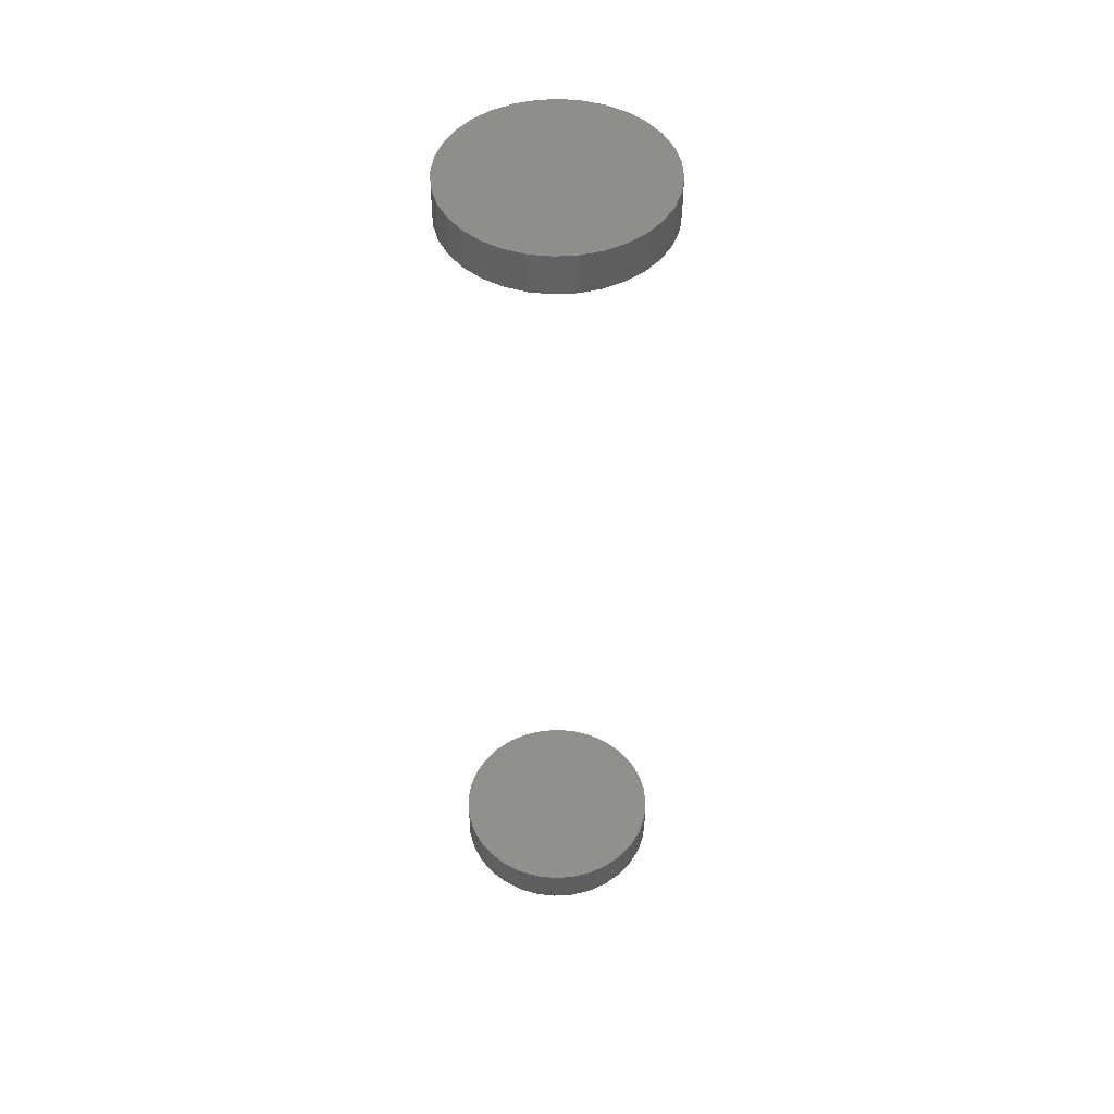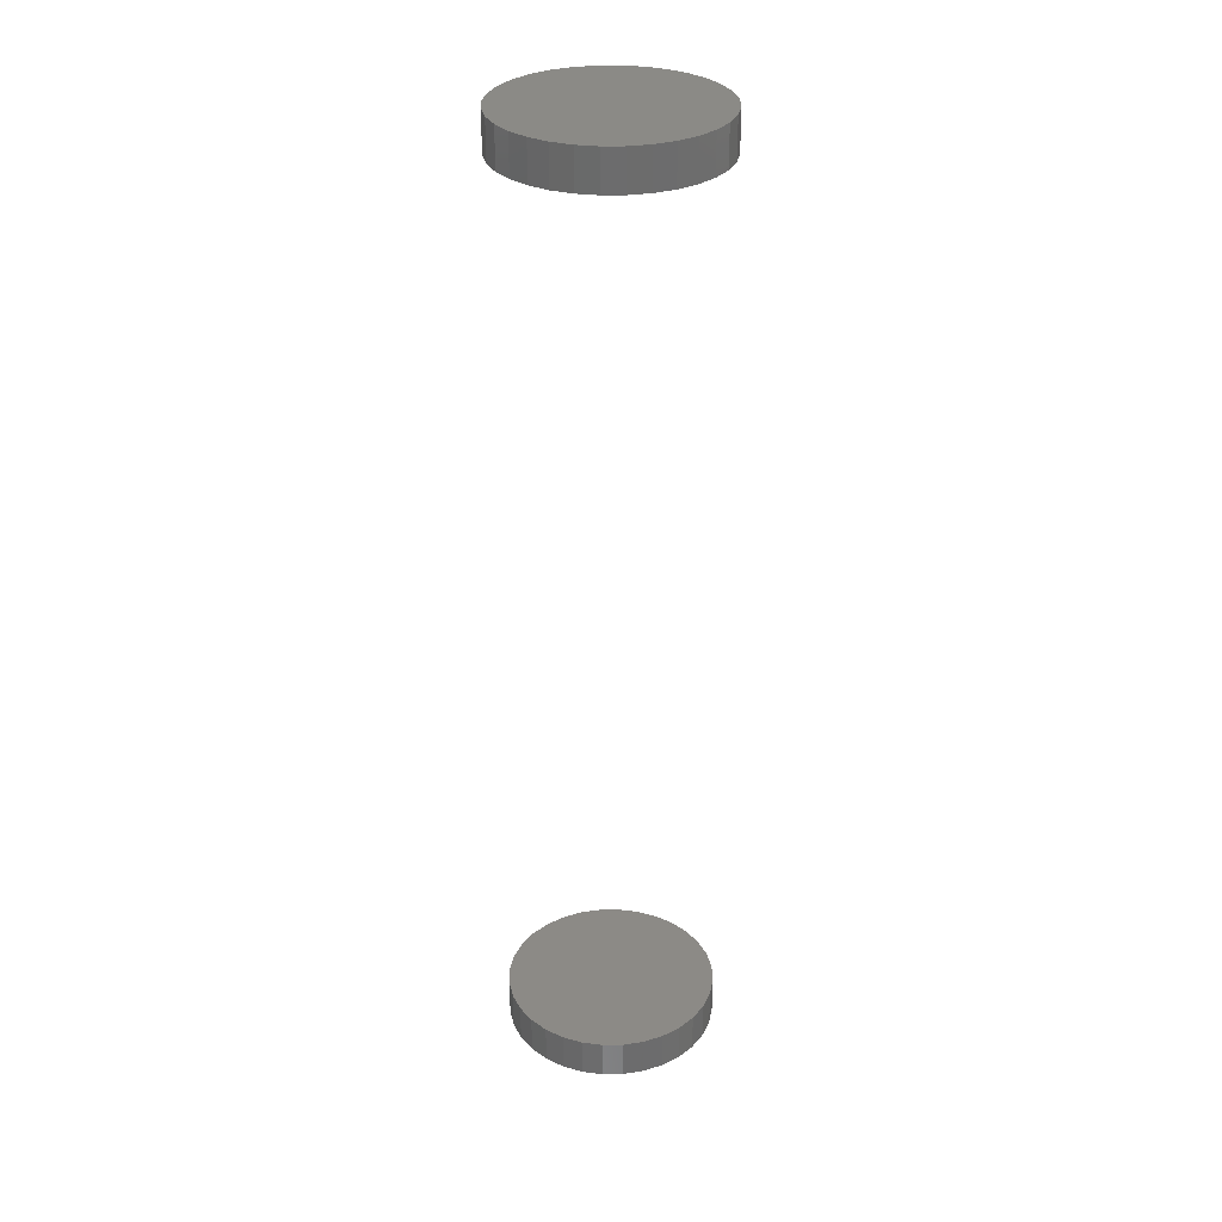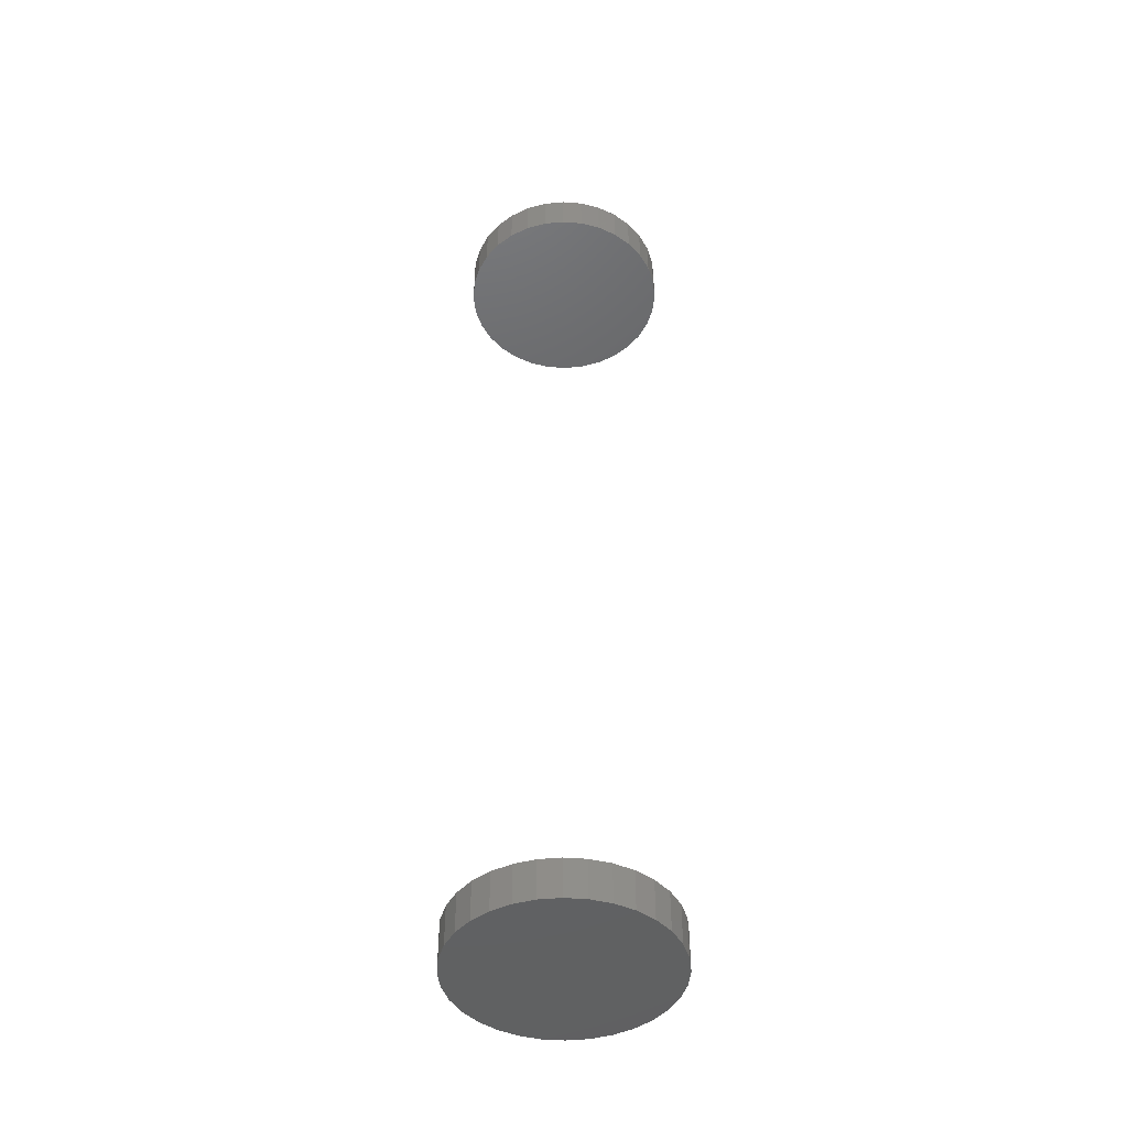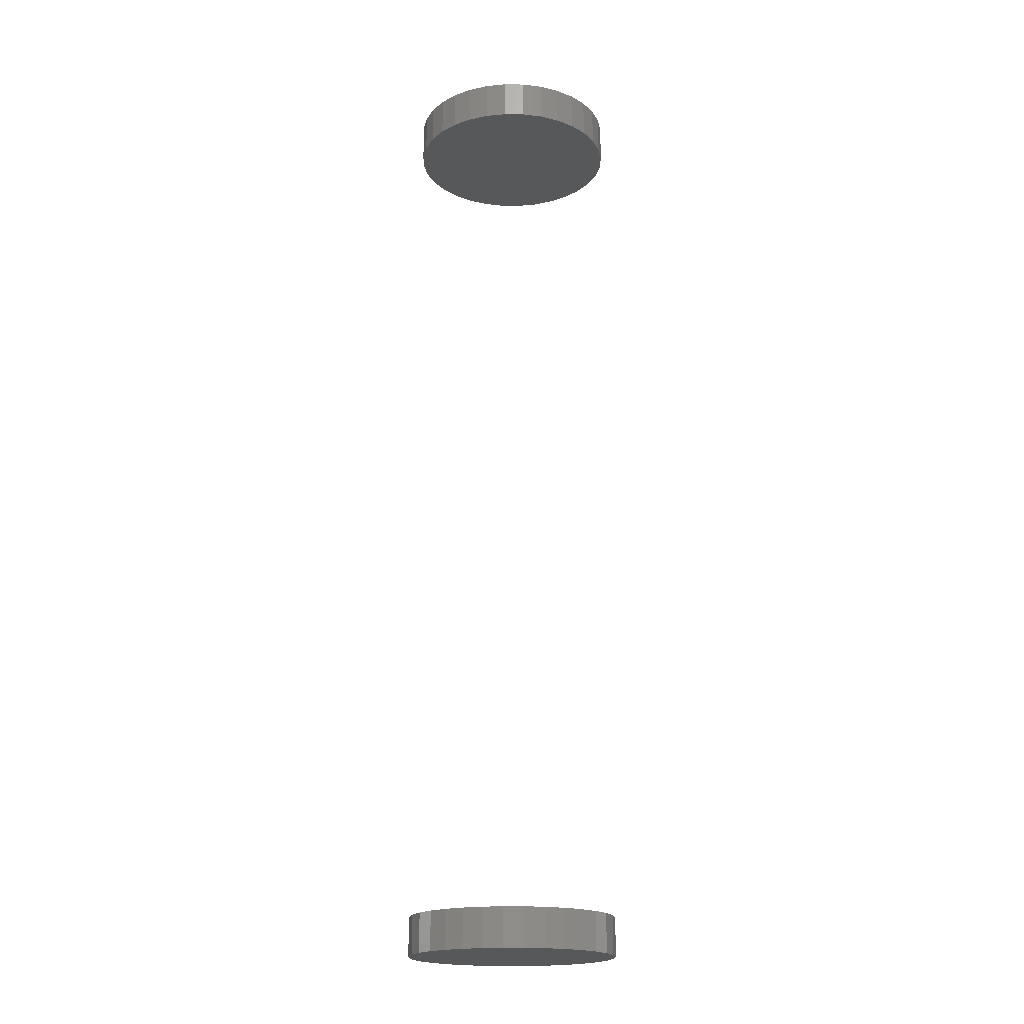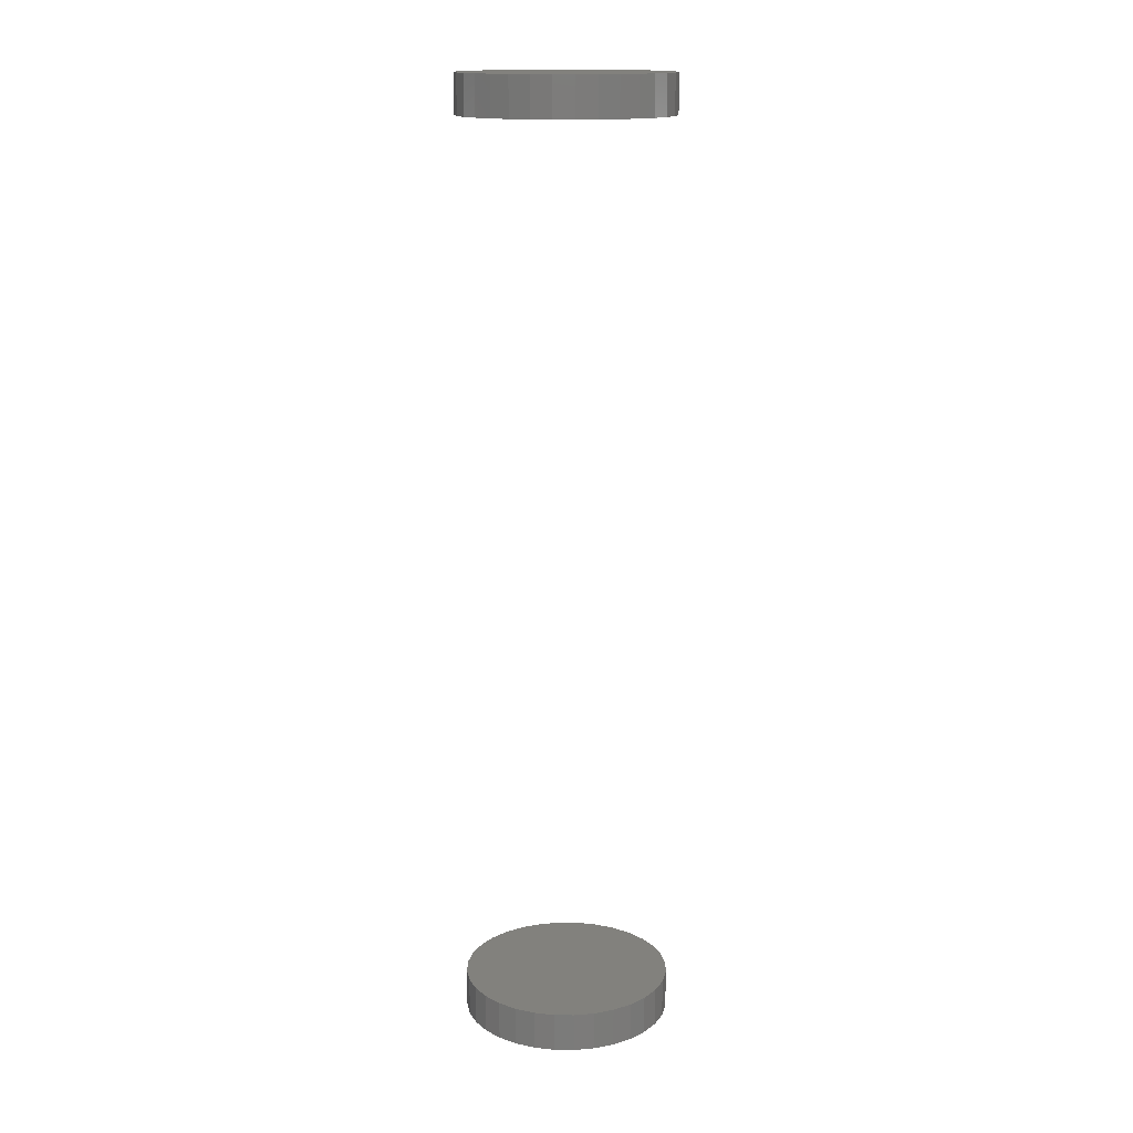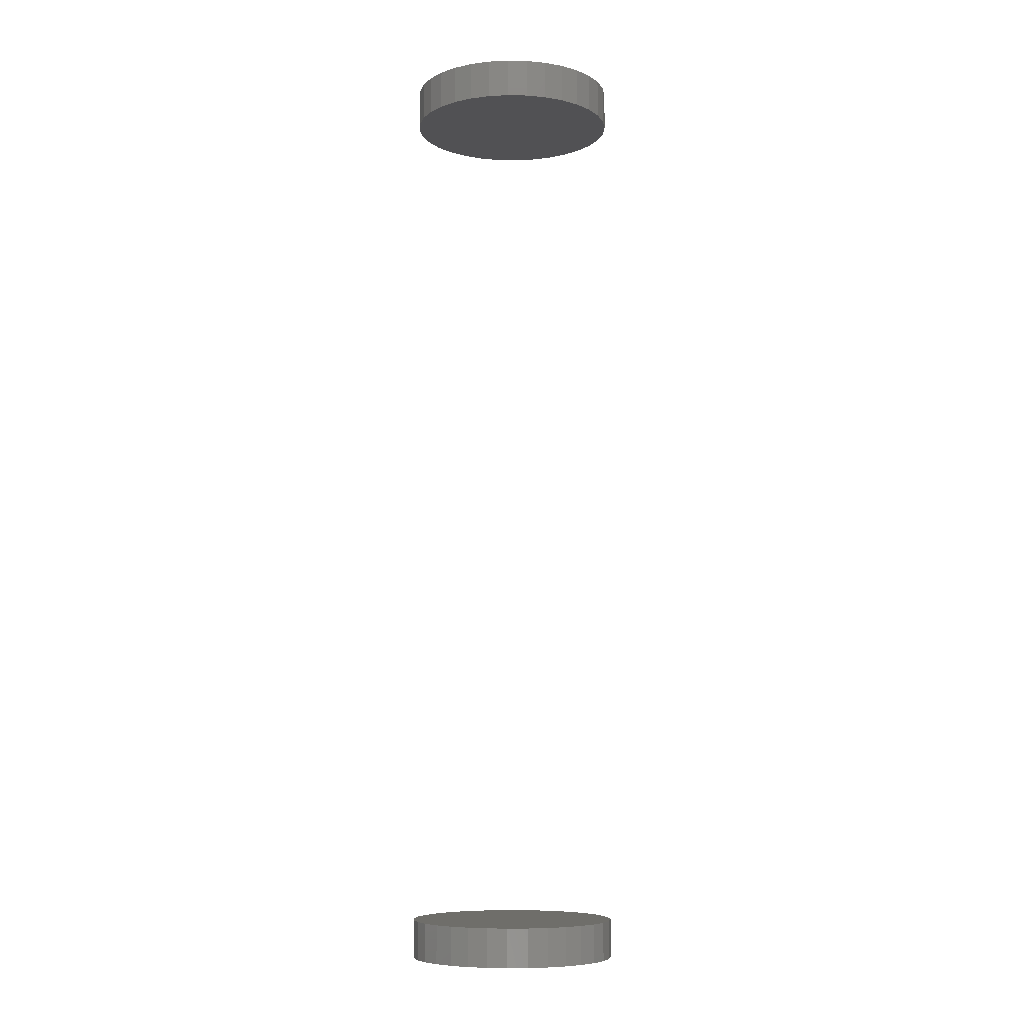
<metadata>
{"format":"stl","ext":"stl","renderer":"f3d","projection":"perspective","resolution":1024,"background":"white","views":[{"elev":48.6,"azim":-54.7,"up":"+Y"},{"elev":31.2,"azim":-141.7,"up":"+Y"},{"elev":-45.1,"azim":-123.1,"up":"+Y"},{"elev":-19.2,"azim":-18.0,"up":"+Y"},{"elev":15.5,"azim":-161.9,"up":"+Y"},{"elev":-7.8,"azim":-87.5,"up":"+Y"}]}
</metadata>
<code>
# stl→obj: 128 verts, 248 faces
v -0.08158 -0.7266 2.062e-17
v -0.08158 -0.7578 2.062e-17
v -0.07996 -0.7266 0.01643
v -0.07996 -0.7578 0.01643
v -0.07517 -0.7266 0.03223
v -0.07517 -0.7578 0.03223
v -0.06739 -0.7266 0.04678
v -0.06739 -0.7578 0.04678
v -0.05691 -0.7266 0.05955
v -0.05691 -0.7578 0.05955
v -0.04415 -0.7266 0.07002
v -0.04415 -0.7578 0.07002
v -0.02959 -0.7266 0.0778
v -0.02959 -0.7578 0.0778
v -0.0138 -0.7266 0.08259
v -0.0138 -0.7578 0.08259
v 0.002632 -0.7266 0.08421
v 0.002632 -0.7578 0.08421
v 0.01906 -0.7266 0.08259
v 0.01906 -0.7578 0.08259
v 0.03486 -0.7266 0.0778
v 0.03486 -0.7578 0.0778
v 0.04942 -0.7266 0.07002
v 0.04942 -0.7578 0.07002
v 0.06218 -0.7266 0.05955
v 0.06218 -0.7578 0.05955
v 0.07265 -0.7266 0.04678
v 0.07265 -0.7578 0.04678
v 0.08043 -0.7266 0.03223
v 0.08043 -0.7578 0.03223
v 0.08522 -0.7266 0.01643
v 0.08522 -0.7578 0.01643
v 0.08684 -0.7266 -2.115e-16
v 0.08684 -0.7578 -1.16e-16
v -0.08158 0.007812 2.062e-17
v -0.08158 -0.02344 2.062e-17
v -0.07996 0.007812 0.01643
v -0.07996 -0.02344 0.01643
v -0.07517 0.007812 0.03223
v -0.07517 -0.02344 0.03223
v -0.06739 0.007812 0.04678
v -0.06739 -0.02344 0.04678
v -0.05691 0.007812 0.05955
v -0.05691 -0.02344 0.05955
v -0.04415 0.007812 0.07002
v -0.04415 -0.02344 0.07002
v -0.02959 0.007812 0.0778
v -0.02959 -0.02344 0.0778
v -0.0138 0.007812 0.08259
v -0.0138 -0.02344 0.08259
v 0.002632 0.007812 0.08421
v 0.002632 -0.02344 0.08421
v 0.01906 0.007812 0.08259
v 0.01906 -0.02344 0.08259
v 0.03486 0.007812 0.0778
v 0.03486 -0.02344 0.0778
v 0.04942 0.007812 0.07002
v 0.04942 -0.02344 0.07002
v 0.06218 0.007812 0.05955
v 0.06218 -0.02344 0.05955
v 0.07265 0.007812 0.04678
v 0.07265 -0.02344 0.04678
v 0.08043 0.007812 0.03223
v 0.08043 -0.02344 0.03223
v 0.08522 0.007812 0.01643
v 0.08522 -0.02344 0.01643
v 0.08684 0.007812 -2.115e-16
v 0.08684 -0.02344 -1.16e-16
v 0.08522 -0.7266 -0.01643
v 0.08522 -0.7578 -0.01643
v 0.08043 -0.7266 -0.03223
v 0.08043 -0.7578 -0.03223
v 0.07265 -0.7266 -0.04678
v 0.07265 -0.7578 -0.04678
v 0.06218 -0.7266 -0.05955
v 0.06218 -0.7578 -0.05955
v 0.04942 -0.7266 -0.07002
v 0.04942 -0.7578 -0.07002
v 0.03486 -0.7266 -0.0778
v 0.03486 -0.7578 -0.0778
v 0.01906 -0.7266 -0.08259
v 0.01906 -0.7578 -0.08259
v 0.002632 -0.7266 -0.08421
v 0.002632 -0.7578 -0.08421
v -0.0138 -0.7266 -0.08259
v -0.0138 -0.7578 -0.08259
v -0.02959 -0.7266 -0.0778
v -0.02959 -0.7578 -0.0778
v -0.04415 -0.7266 -0.07002
v -0.04415 -0.7578 -0.07002
v -0.05691 -0.7266 -0.05955
v -0.05691 -0.7578 -0.05955
v -0.06739 -0.7266 -0.04678
v -0.06739 -0.7578 -0.04678
v -0.07517 -0.7266 -0.03223
v -0.07517 -0.7578 -0.03223
v -0.07996 -0.7266 -0.01643
v -0.07996 -0.7578 -0.01643
v 0.08522 0.007812 -0.01643
v 0.08522 -0.02344 -0.01643
v 0.08043 0.007812 -0.03223
v 0.08043 -0.02344 -0.03223
v 0.07265 0.007812 -0.04678
v 0.07265 -0.02344 -0.04678
v 0.06218 0.007812 -0.05955
v 0.06218 -0.02344 -0.05955
v 0.04942 0.007812 -0.07002
v 0.04942 -0.02344 -0.07002
v 0.03486 0.007812 -0.0778
v 0.03486 -0.02344 -0.0778
v 0.01906 0.007812 -0.08259
v 0.01906 -0.02344 -0.08259
v 0.002632 0.007812 -0.08421
v 0.002632 -0.02344 -0.08421
v -0.0138 0.007812 -0.08259
v -0.0138 -0.02344 -0.08259
v -0.02959 0.007812 -0.0778
v -0.02959 -0.02344 -0.0778
v -0.04415 0.007812 -0.07002
v -0.04415 -0.02344 -0.07002
v -0.05691 0.007812 -0.05955
v -0.05691 -0.02344 -0.05955
v -0.06739 0.007812 -0.04678
v -0.06739 -0.02344 -0.04678
v -0.07517 0.007812 -0.03223
v -0.07517 -0.02344 -0.03223
v -0.07996 0.007812 -0.01643
v -0.07996 -0.02344 -0.01643
f 1 2 3
f 3 2 4
f 3 4 5
f 5 4 6
f 5 6 7
f 7 6 8
f 7 8 9
f 9 8 10
f 9 10 11
f 11 10 12
f 11 12 13
f 13 12 14
f 13 14 15
f 15 14 16
f 15 16 17
f 17 16 18
f 17 18 19
f 19 18 20
f 19 20 21
f 21 20 22
f 21 22 23
f 23 22 24
f 23 24 25
f 25 24 26
f 25 26 27
f 27 26 28
f 27 28 29
f 29 28 30
f 29 30 31
f 31 30 32
f 31 32 33
f 33 32 34
f 35 36 37
f 37 36 38
f 37 38 39
f 39 38 40
f 39 40 41
f 41 40 42
f 41 42 43
f 43 42 44
f 43 44 45
f 45 44 46
f 45 46 47
f 47 46 48
f 47 48 49
f 49 48 50
f 49 50 51
f 51 50 52
f 51 52 53
f 53 52 54
f 53 54 55
f 55 54 56
f 55 56 57
f 57 56 58
f 57 58 59
f 59 58 60
f 59 60 61
f 61 60 62
f 61 62 63
f 63 62 64
f 63 64 65
f 65 64 66
f 65 66 67
f 67 66 68
f 33 34 69
f 69 34 70
f 69 70 71
f 71 70 72
f 71 72 73
f 73 72 74
f 73 74 75
f 75 74 76
f 75 76 77
f 77 76 78
f 77 78 79
f 79 78 80
f 79 80 81
f 81 80 82
f 81 82 83
f 83 82 84
f 83 84 85
f 85 84 86
f 85 86 87
f 87 86 88
f 87 88 89
f 89 88 90
f 89 90 91
f 91 90 92
f 91 92 93
f 93 92 94
f 93 94 95
f 95 94 96
f 95 96 97
f 97 96 98
f 97 98 1
f 1 98 2
f 67 68 99
f 99 68 100
f 99 100 101
f 101 100 102
f 101 102 103
f 103 102 104
f 103 104 105
f 105 104 106
f 105 106 107
f 107 106 108
f 107 108 109
f 109 108 110
f 109 110 111
f 111 110 112
f 111 112 113
f 113 112 114
f 113 114 115
f 115 114 116
f 115 116 117
f 117 116 118
f 117 118 119
f 119 118 120
f 119 120 121
f 121 120 122
f 121 122 123
f 123 122 124
f 123 124 125
f 125 124 126
f 125 126 127
f 127 126 128
f 127 128 35
f 35 128 36
f 50 54 52
f 54 50 48
f 54 48 56
f 56 48 46
f 56 46 58
f 58 46 44
f 58 44 60
f 106 120 108
f 108 120 118
f 108 118 110
f 110 118 116
f 110 116 112
f 112 116 114
f 60 44 62
f 62 44 42
f 62 42 64
f 64 42 40
f 64 40 66
f 66 40 38
f 66 38 68
f 68 38 36
f 68 36 100
f 100 36 128
f 100 128 102
f 102 128 126
f 102 126 104
f 104 126 124
f 104 124 106
f 106 124 122
f 106 122 120
f 17 19 15
f 13 15 19
f 21 13 19
f 11 13 21
f 23 11 21
f 9 11 23
f 25 9 23
f 77 89 75
f 87 89 77
f 79 87 77
f 85 87 79
f 81 85 79
f 83 85 81
f 89 91 75
f 75 91 93
f 75 93 73
f 73 93 95
f 73 95 71
f 71 95 97
f 71 97 69
f 69 97 1
f 69 1 33
f 33 1 3
f 33 3 31
f 31 3 5
f 31 5 29
f 29 5 7
f 29 7 27
f 27 7 9
f 27 9 25
f 51 53 49
f 47 49 53
f 55 47 53
f 45 47 55
f 57 45 55
f 43 45 57
f 59 43 57
f 107 119 105
f 117 119 107
f 109 117 107
f 115 117 109
f 111 115 109
f 113 115 111
f 119 121 105
f 105 121 123
f 105 123 103
f 103 123 125
f 103 125 101
f 101 125 127
f 101 127 99
f 99 127 35
f 99 35 67
f 67 35 37
f 67 37 65
f 65 37 39
f 65 39 63
f 63 39 41
f 63 41 61
f 61 41 43
f 61 43 59
f 16 20 18
f 20 16 14
f 20 14 22
f 22 14 12
f 22 12 24
f 24 12 10
f 24 10 26
f 76 90 78
f 78 90 88
f 78 88 80
f 80 88 86
f 80 86 82
f 82 86 84
f 26 10 28
f 28 10 8
f 28 8 30
f 30 8 6
f 30 6 32
f 32 6 4
f 32 4 34
f 34 4 2
f 34 2 70
f 70 2 98
f 70 98 72
f 72 98 96
f 72 96 74
f 74 96 94
f 74 94 76
f 76 94 92
f 76 92 90

</code>
